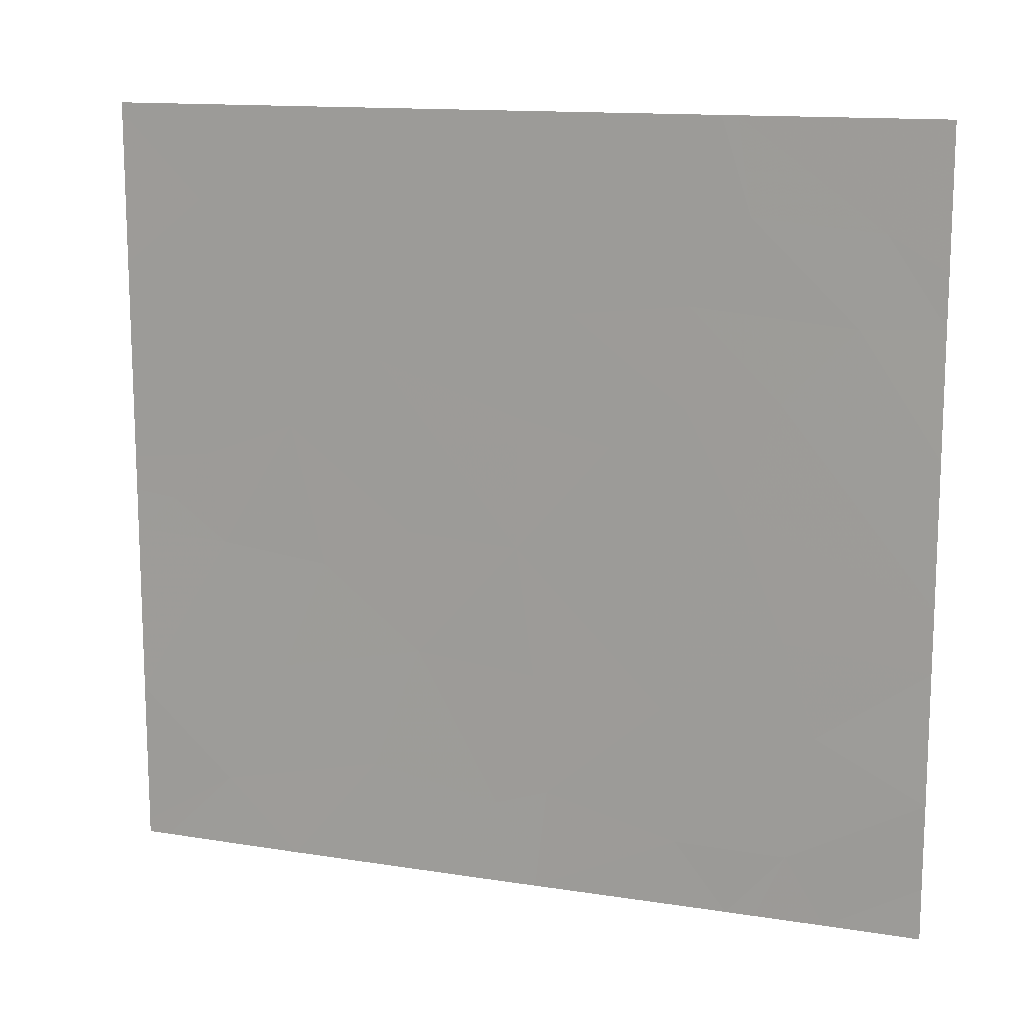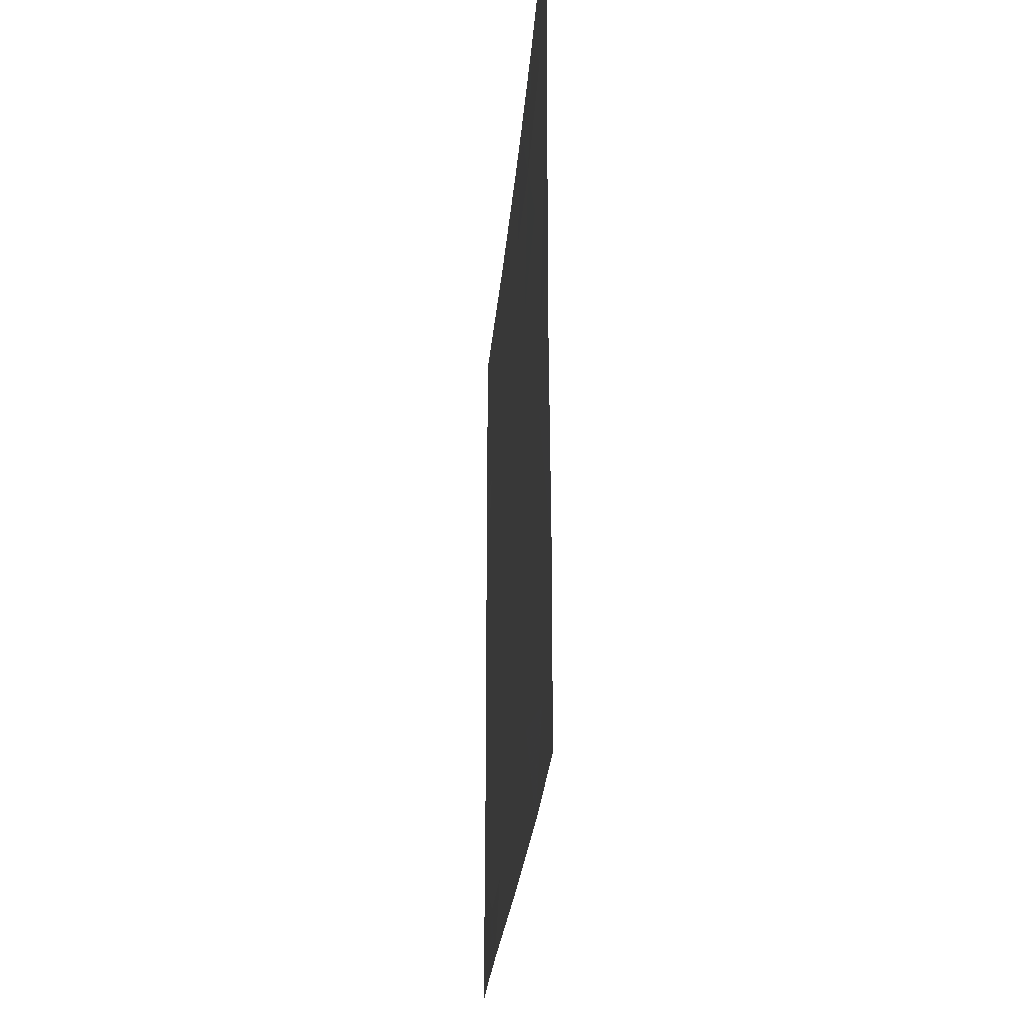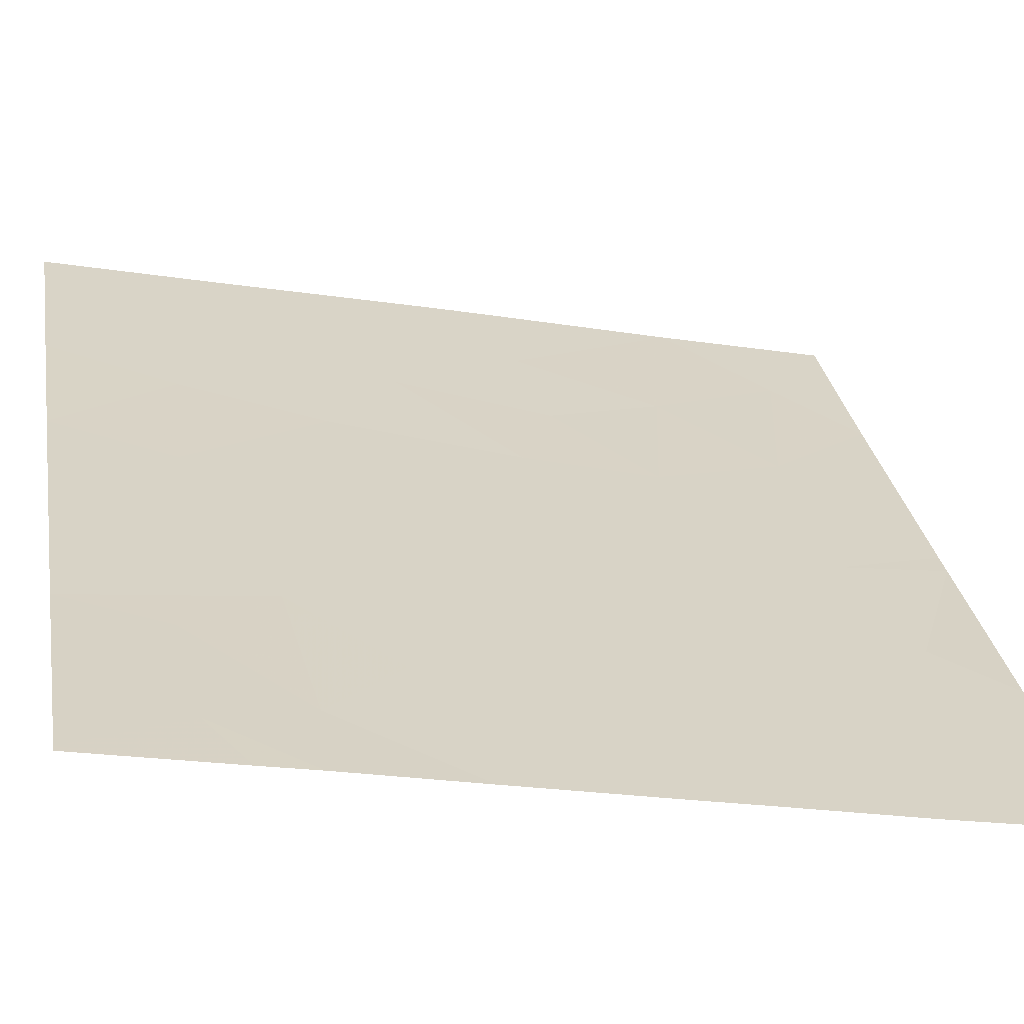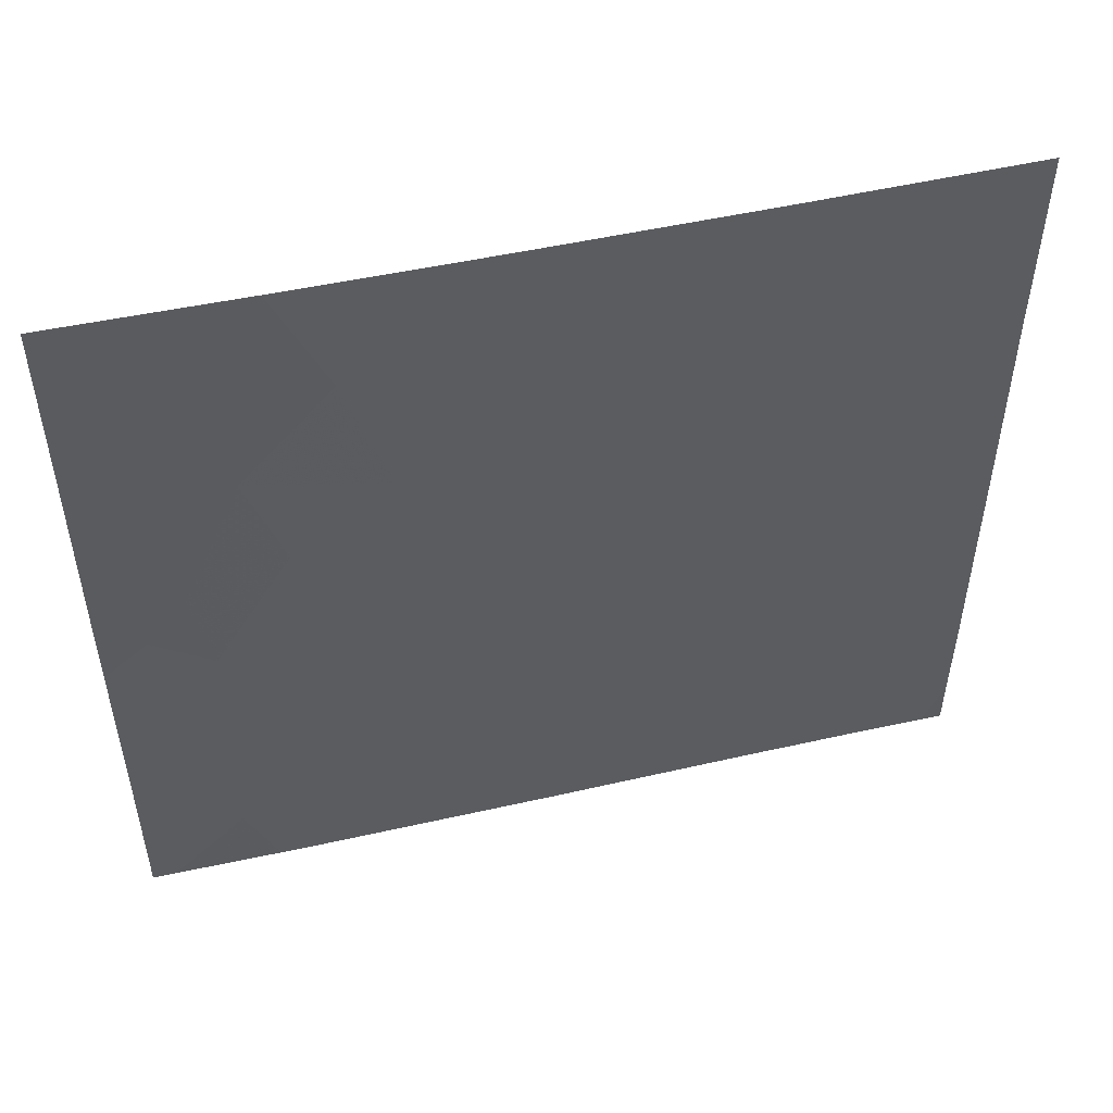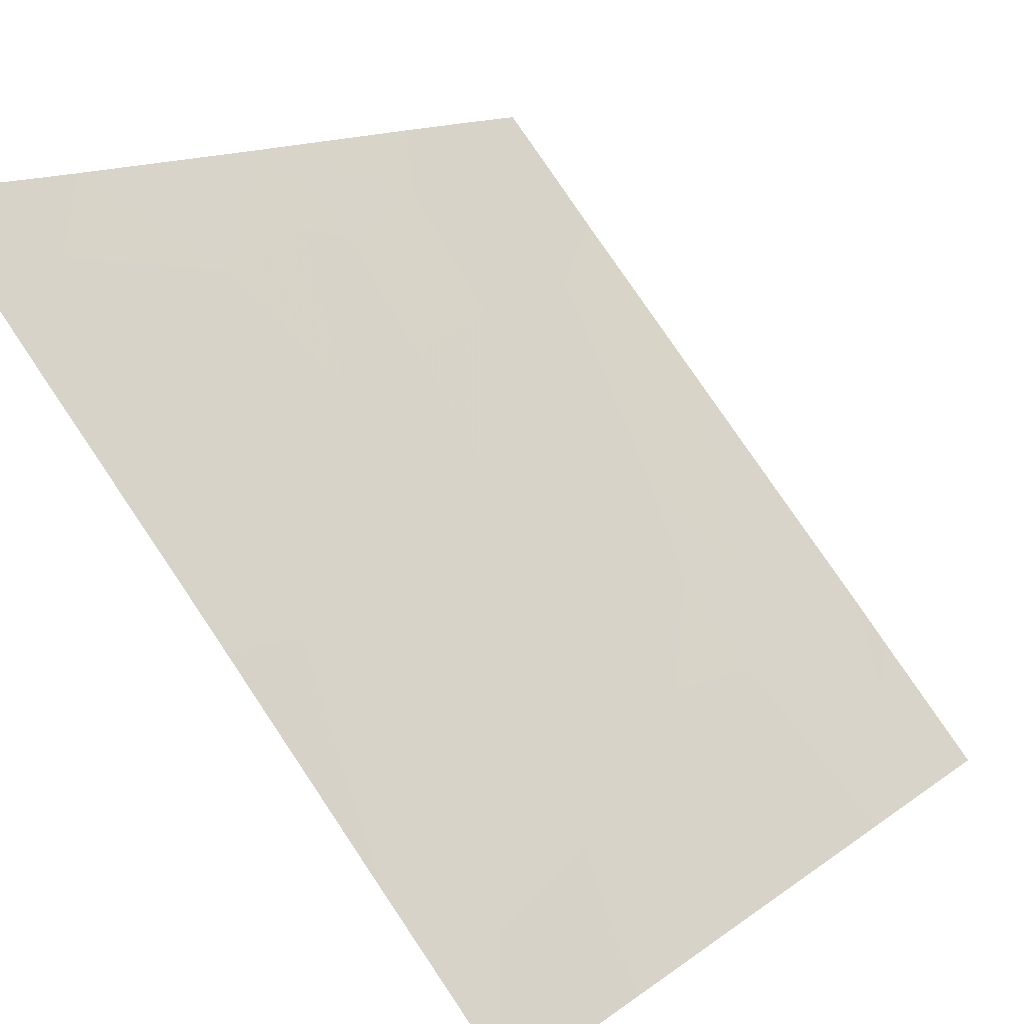
<metadata>
{"format":"obj","ext":"obj","renderer":"f3d","projection":"perspective","resolution":1024,"background":"white","views":[{"elev":13.4,"azim":-31.0,"up":"+Z"},{"elev":-24.9,"azim":-145.0,"up":"+Z"},{"elev":-22.9,"azim":75.1,"up":"+Y"},{"elev":51.0,"azim":-64.6,"up":"+Z"},{"elev":78.5,"azim":-34.0,"up":"+Y"}]}
</metadata>
<code>
v 5.251 33.94 -20.92
v 5.49 33.65 -21.26
v 5.655 33.45 -20.75
v 5.306 33.88 -21.54
v 5.252 33.95 -21.49
v 7.279 31.45 -20.52
v 7.279 31.45 -21.02
v 7.014 31.78 -20.81
v 5.919 33.12 -19.49
v 5.598 33.52 -19.37
v 5.814 33.24 -18.99
v 5.252 33.95 -21.54
v 5.691 33.39 -18.54
v 5.456 33.69 -18.91
v 5.283 33.91 -18.54
v 6.254 32.71 -21.54
v 5.672 33.42 -21.54
v 5.899 33.14 -21.12
v 5.564 33.55 -21.54
v 6.814 32.03 -21.54
v 6.325 32.62 -21.54
v 6.682 32.19 -21.29
v 7.278 31.45 -20.28
v 6.932 31.88 -20.46
v 7.139 31.62 -18.94
v 6.793 32.04 -18.54
v 7.085 31.69 -19.28
v 6.828 32 -18.9
v 7.279 31.46 -19.07
v 7.28 31.46 -19.26
v 7.264 31.47 -18.54
v 5.77 33.3 -20.32
v 5.499 33.64 -20.26
v 5.455 33.7 -19.91
v 5.685 33.41 -19.77
v 6.318 32.63 -20.68
v 6.274 32.68 -20.18
v 6.019 33 -20.63
v 6.685 32.17 -19.6
v 6.564 32.32 -19.47
v 6.505 32.4 -19.77
v 6.641 32.23 -20.76
v 6.354 32.59 -21.15
v 6.755 32.08 -18.54
v 6.403 32.52 -19.28
v 6.275 32.68 -19.68
v 5.359 33.82 -20.1
v 5.33 33.85 -20.01
v 7.28 31.46 -21.35
v 7.055 31.74 -21.54
v 6.955 31.86 -21.29
v 6.69 32.17 -19.23
v 6.809 32.03 -19.97
v 5.996 33.02 -20.16
v 5.254 33.95 -19.94
v 5.253 33.95 -19.17
v 6.885 31.95 -21.54
v 6.264 32.7 -21.54
v 6.049 32.95 -18.54
v 6.909 31.9 -19.56
v 6.557 32.33 -20.17
v 7.279 31.45 -19.73
v 6.247 32.7 -18.54
v 6.155 32.82 -18.96
v 5.254 33.95 -20.24
v 5.252 33.95 -18.58
v 7.281 31.46 -21.54
v 7.23 31.52 -21.54
v 6.223 32.75 -21.22
v 5.254 33.95 -20.08
v 5.252 33.95 -18.54
v 7.278 31.45 -18.54
f 3 1 2
f 5 4 2
f 2 1 5
f 8 7 6
f 11 10 9
f 5 12 4
f 15 14 13
f 18 17 16
f 11 13 14
f 14 10 11
f 2 4 19
f 22 21 20
f 24 6 23
f 24 8 6
f 28 25 26
f 28 27 25
f 2 19 17
f 25 30 29
f 25 31 26
f 35 33 32
f 35 34 33
f 38 36 37
f 41 39 40
f 43 42 36
f 35 9 10
f 26 44 28
f 46 41 45
f 48 47 34
f 51 50 49
f 49 7 51
f 18 2 17
f 18 3 2
f 52 40 39
f 41 53 39
f 45 40 52
f 38 37 54
f 34 56 55
f 34 10 56
f 46 37 41
f 20 57 51
f 43 58 21
f 10 14 56
f 11 59 13
f 24 42 8
f 39 53 60
f 9 54 37
f 37 46 9
f 38 32 3
f 34 35 10
f 42 61 37
f 37 36 42
f 27 60 62
f 64 45 63
f 9 45 64
f 9 46 45
f 52 39 60
f 52 44 63
f 63 45 52
f 22 20 51
f 32 33 3
f 60 23 62
f 60 53 23
f 47 33 34
f 52 28 44
f 27 30 25
f 47 65 33
f 66 14 15
f 66 56 14
f 61 41 37
f 68 67 49
f 38 54 32
f 69 58 43
f 35 32 54
f 54 9 35
f 61 53 41
f 69 18 16
f 69 38 18
f 69 16 58
f 42 53 61
f 42 24 53
f 38 3 18
f 48 70 47
f 47 70 65
f 69 43 36
f 36 38 69
f 48 55 70
f 48 34 55
f 11 64 59
f 11 9 64
f 27 62 30
f 41 40 45
f 8 22 51
f 8 42 22
f 66 15 71
f 33 65 1
f 1 3 33
f 8 51 7
f 43 21 22
f 22 42 43
f 64 63 59
f 50 68 49
f 29 72 31
f 31 25 29
f 51 57 50
f 24 23 53
f 27 52 60
f 27 28 52

</code>
